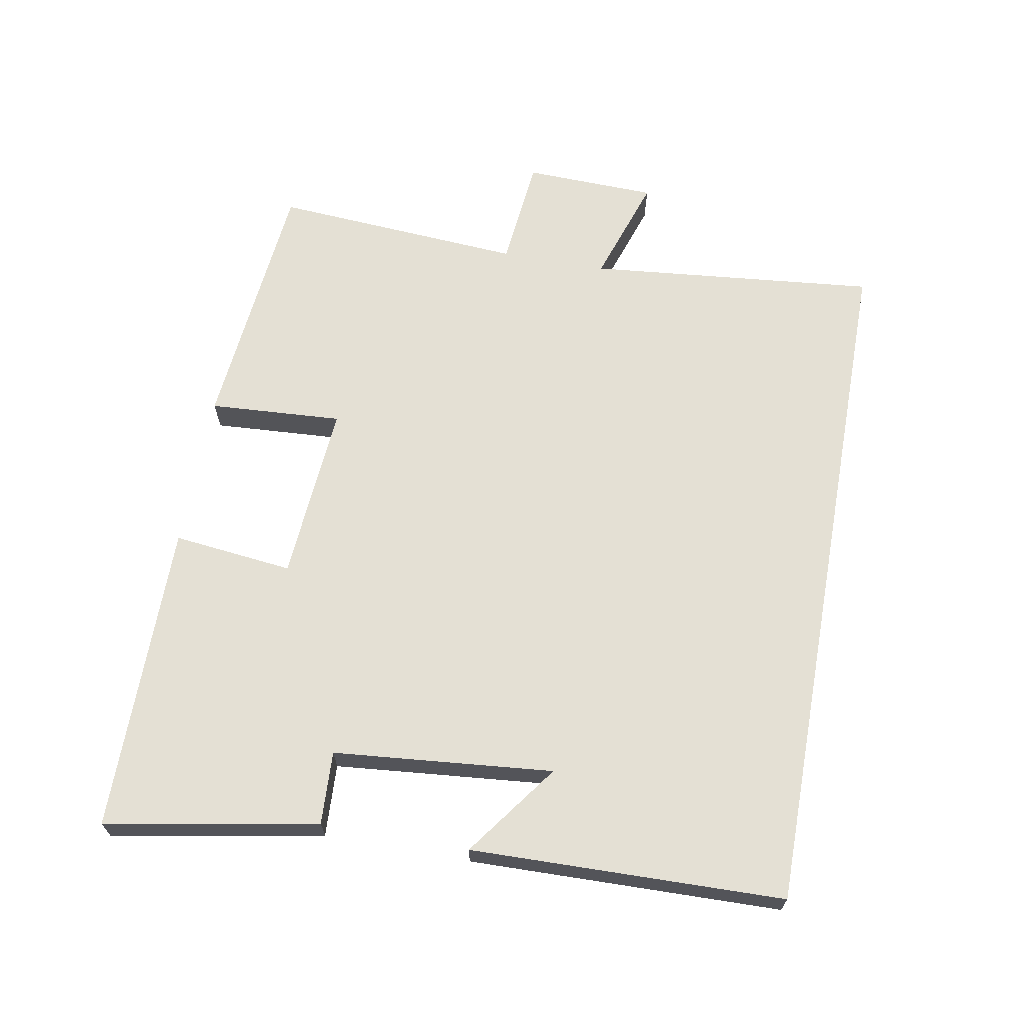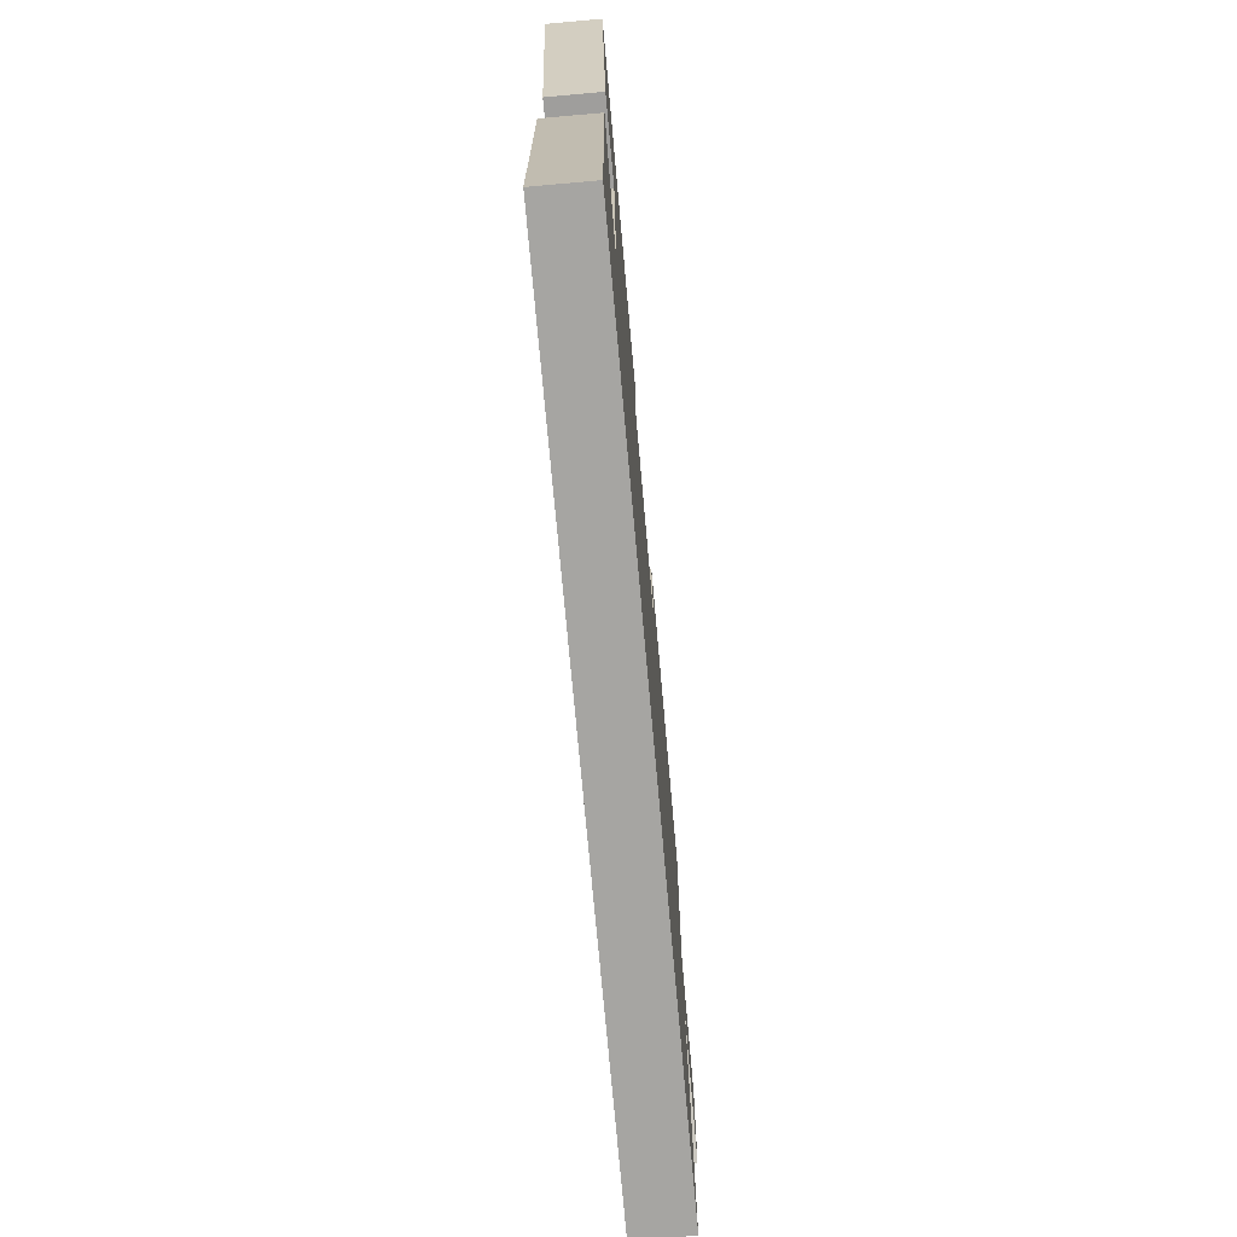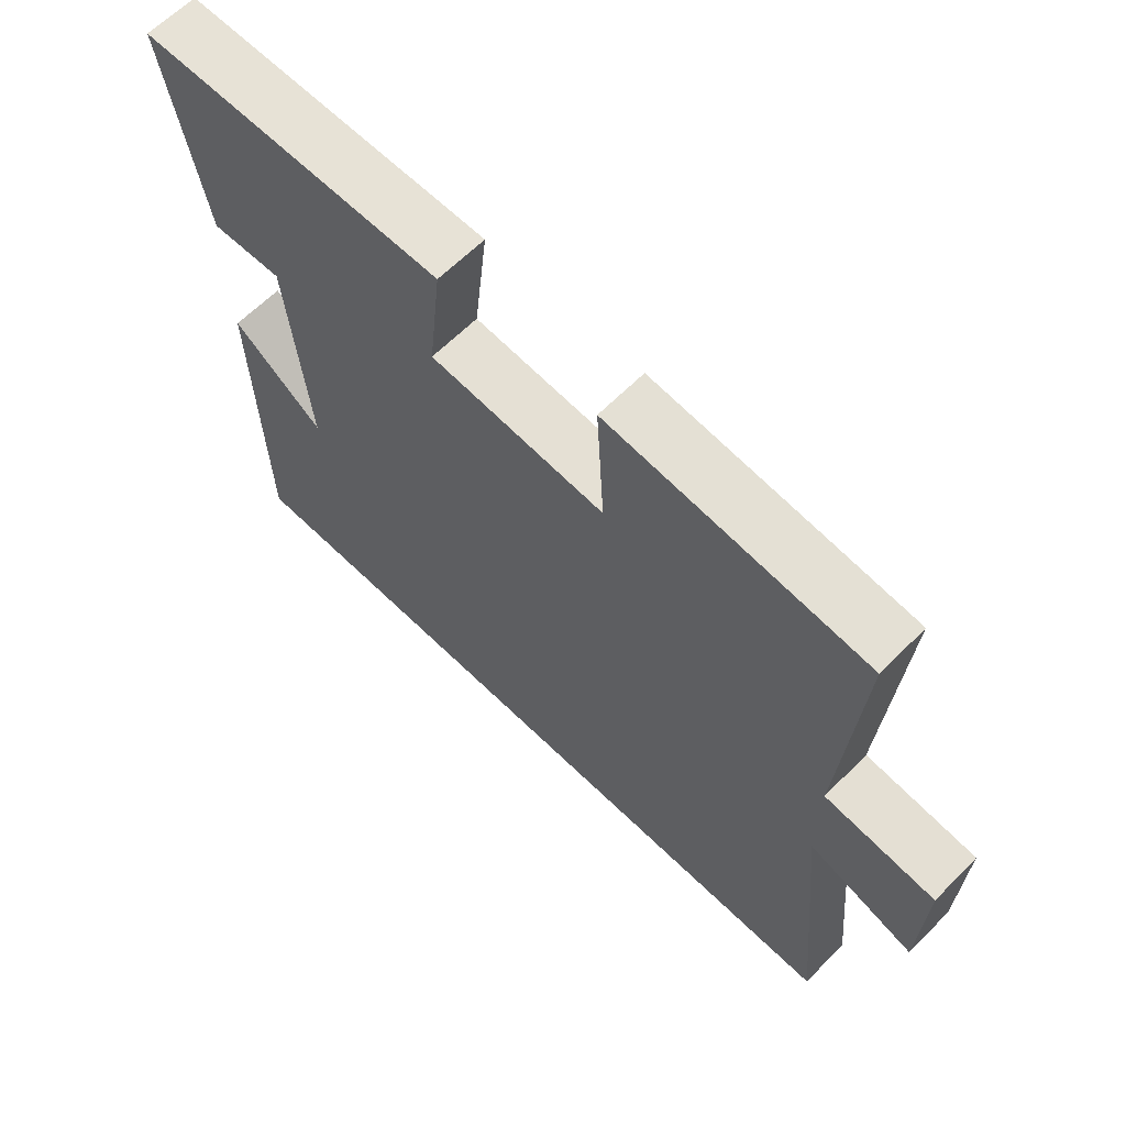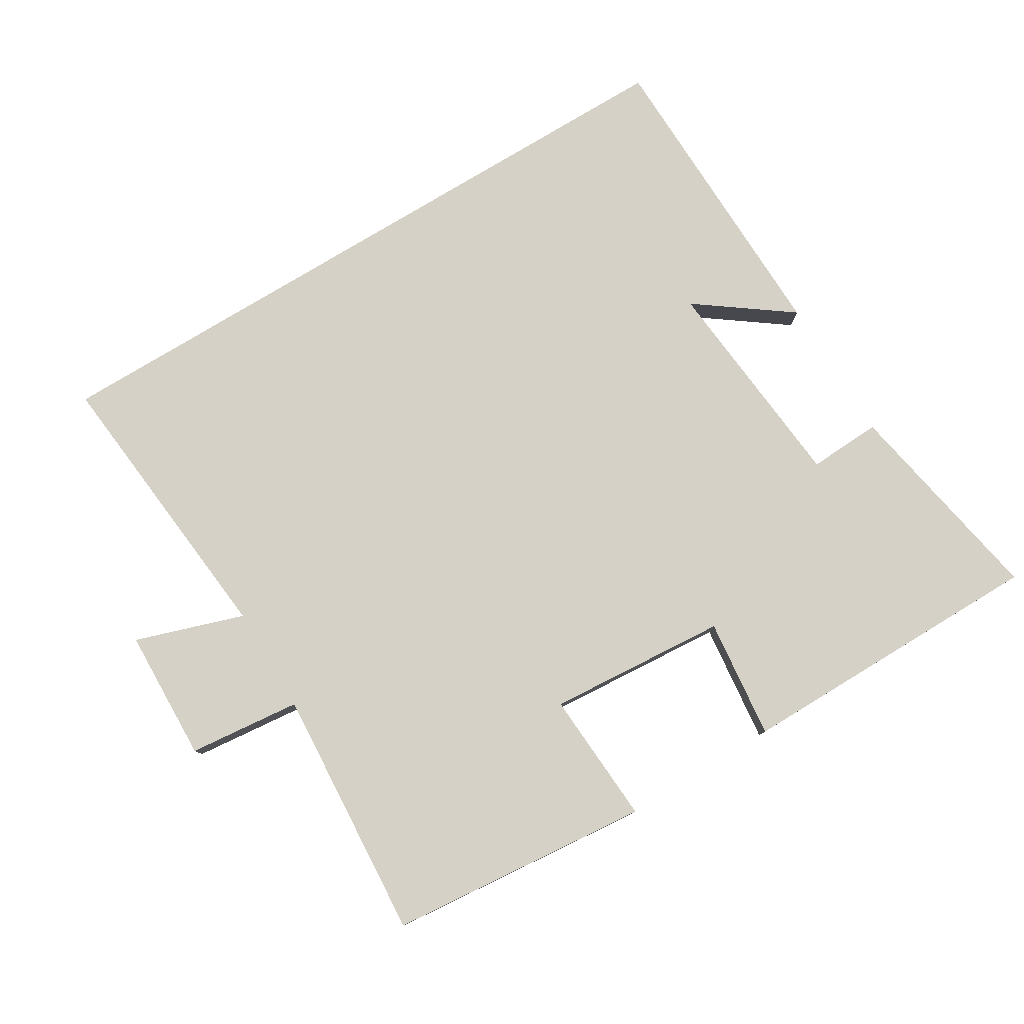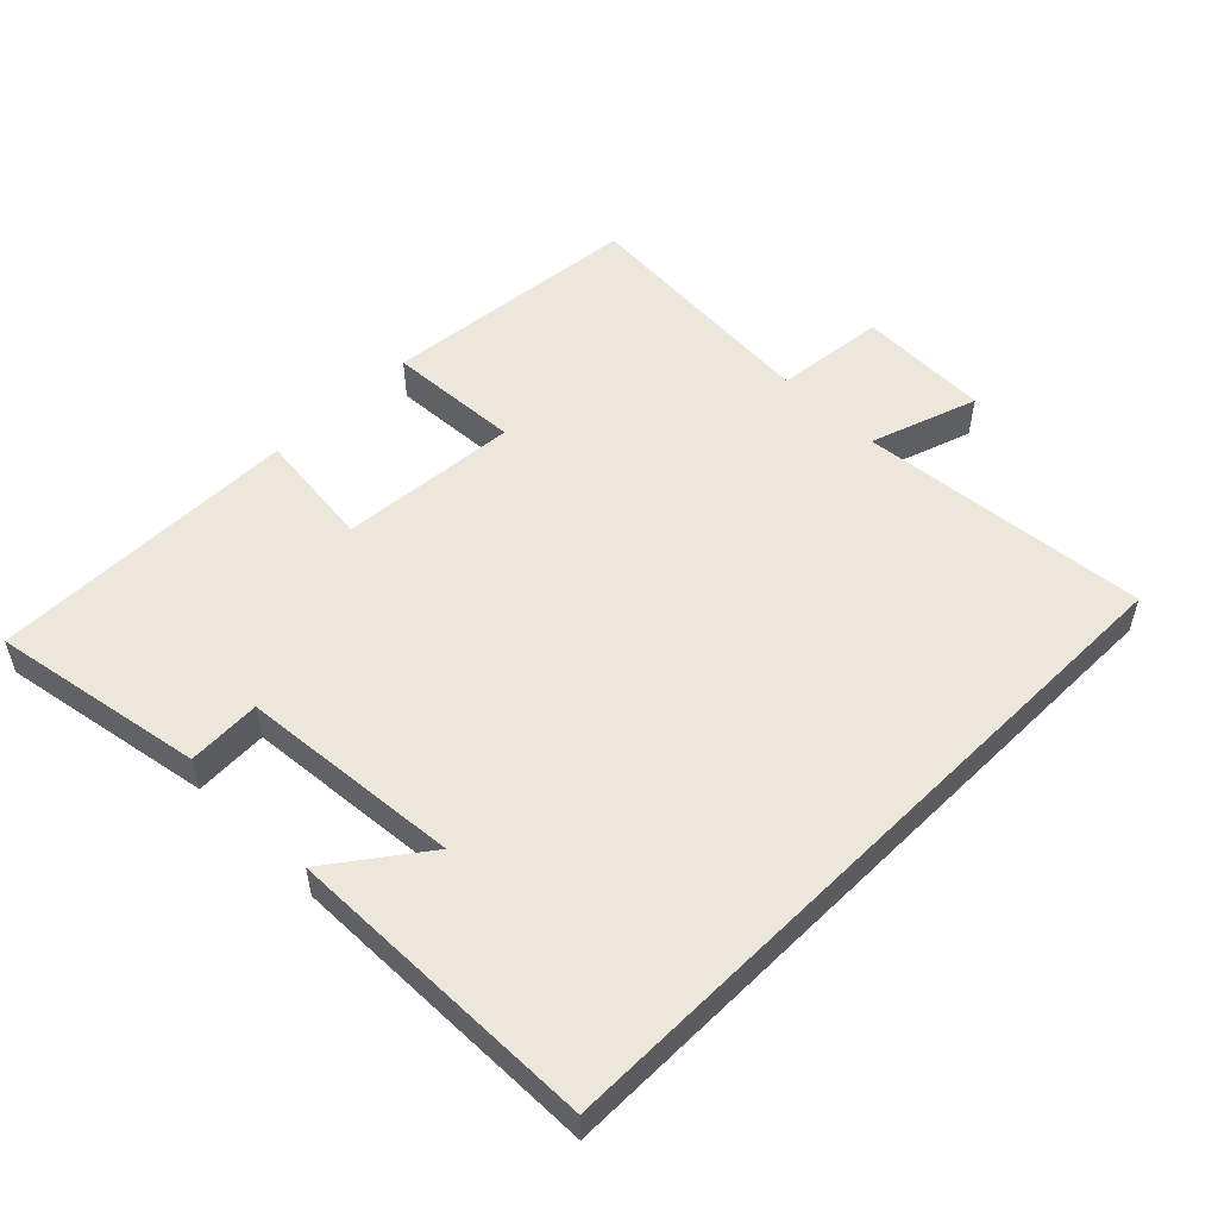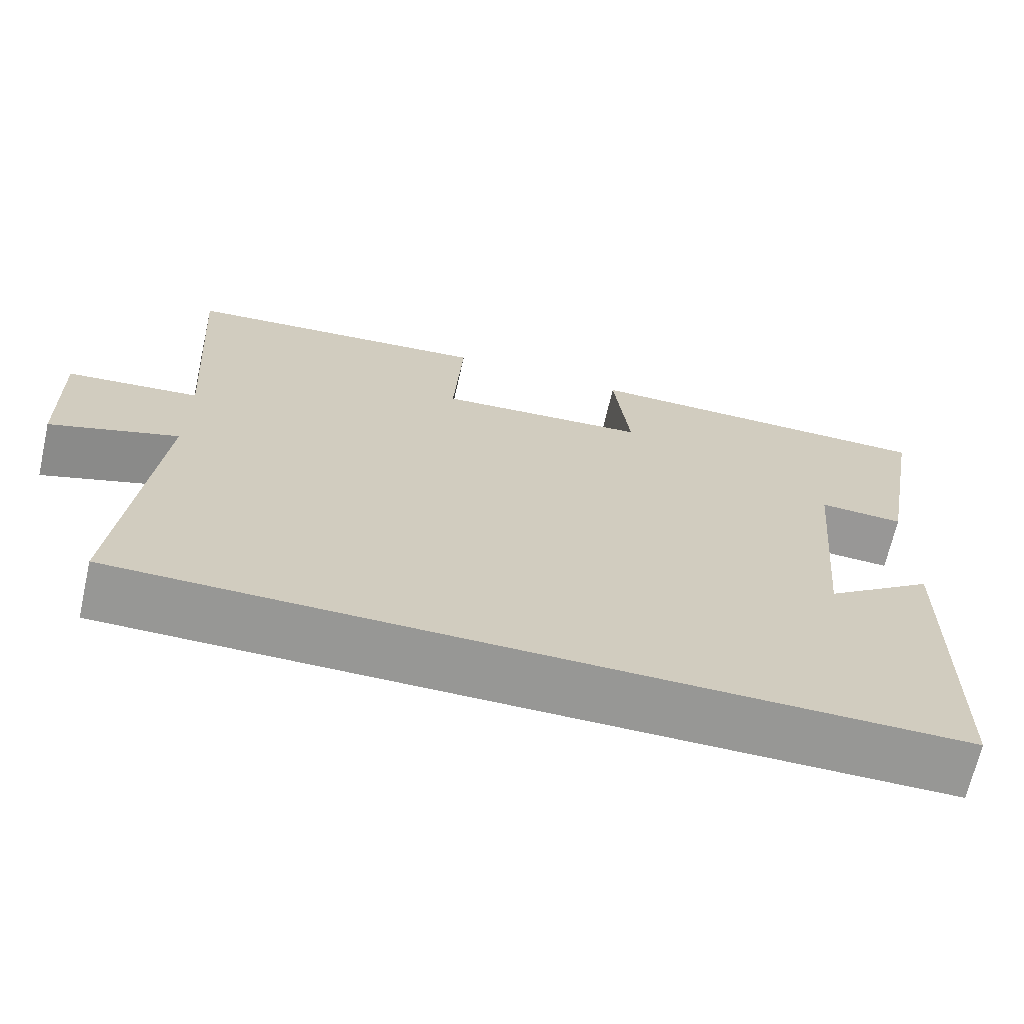
<metadata>
{"format":"obj","ext":"obj","renderer":"f3d","projection":"perspective","resolution":1024,"background":"white","views":[{"elev":66.1,"azim":100.2,"up":"+Y"},{"elev":-73.7,"azim":95.1,"up":"+Z"},{"elev":63.2,"azim":-135.4,"up":"+Z"},{"elev":78.9,"azim":-31.2,"up":"+Y"},{"elev":53.2,"azim":135.1,"up":"+Y"},{"elev":-68.1,"azim":-12.8,"up":"+Z"}]}
</metadata>
<code>
v 0.557 0.07 0.499
v 0.5 0.07 0.184
v 0.392 0.07 0.189
v 0.362 0.07 -0.137
v 0.5 0.07 -0.036
v 0.49 0.07 -0.5
v -0.542 0.07 -0.5
v -0.5 0.07 -0.07
v -0.66 0.07 -0.123
v -0.666 0.07 0.073
v -0.5 0.07 0.09
v -0.526 0.07 0.463
v -0.138 0.07 0.5
v -0.15 0.07 0.302
v 0.116 0.07 0.322
v 0.096 0.07 0.5
v 0.557 0 0.499
v 0.5 0 0.184
v 0.392 0 0.189
v 0.362 0 -0.137
v 0.5 0 -0.036
v 0.49 0 -0.5
v -0.542 0 -0.5
v -0.5 0 -0.07
v -0.66 0 -0.123
v -0.666 0 0.073
v -0.5 0 0.09
v -0.526 0 0.463
v -0.138 0 0.5
v -0.15 0 0.302
v 0.116 0 0.322
v 0.096 0 0.5
f 15 16 1 2
f 14 15 2 3
f 11 12 13 14
f 11 14 3 4
f 8 9 10 11
f 8 11 4
f 7 8 4
f 6 7 4
f 4 5 6
f 18 17 32 31
f 19 18 31 30
f 30 29 28 27
f 20 19 30 27
f 27 26 25 24
f 20 27 24
f 20 24 23
f 20 23 22
f 22 21 20
f 1 17 18 2
f 2 18 19 3
f 3 19 20 4
f 4 20 21 5
f 5 21 22 6
f 6 22 23 7
f 7 23 24 8
f 8 24 25 9
f 9 25 26 10
f 10 26 27 11
f 11 27 28 12
f 12 28 29 13
f 13 29 30 14
f 14 30 31 15
f 15 31 32 16
f 16 32 17 1

</code>
